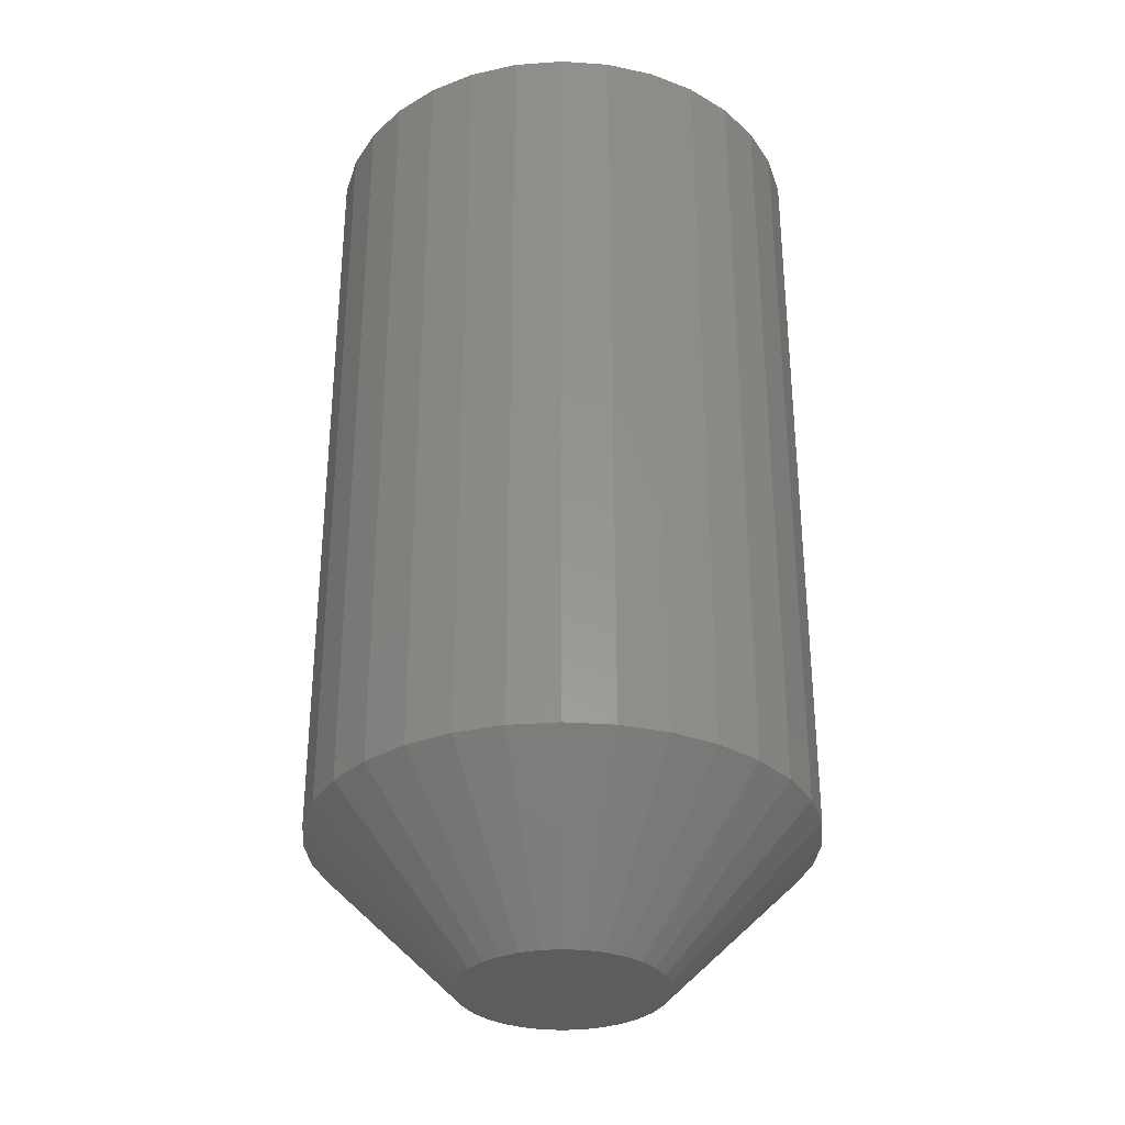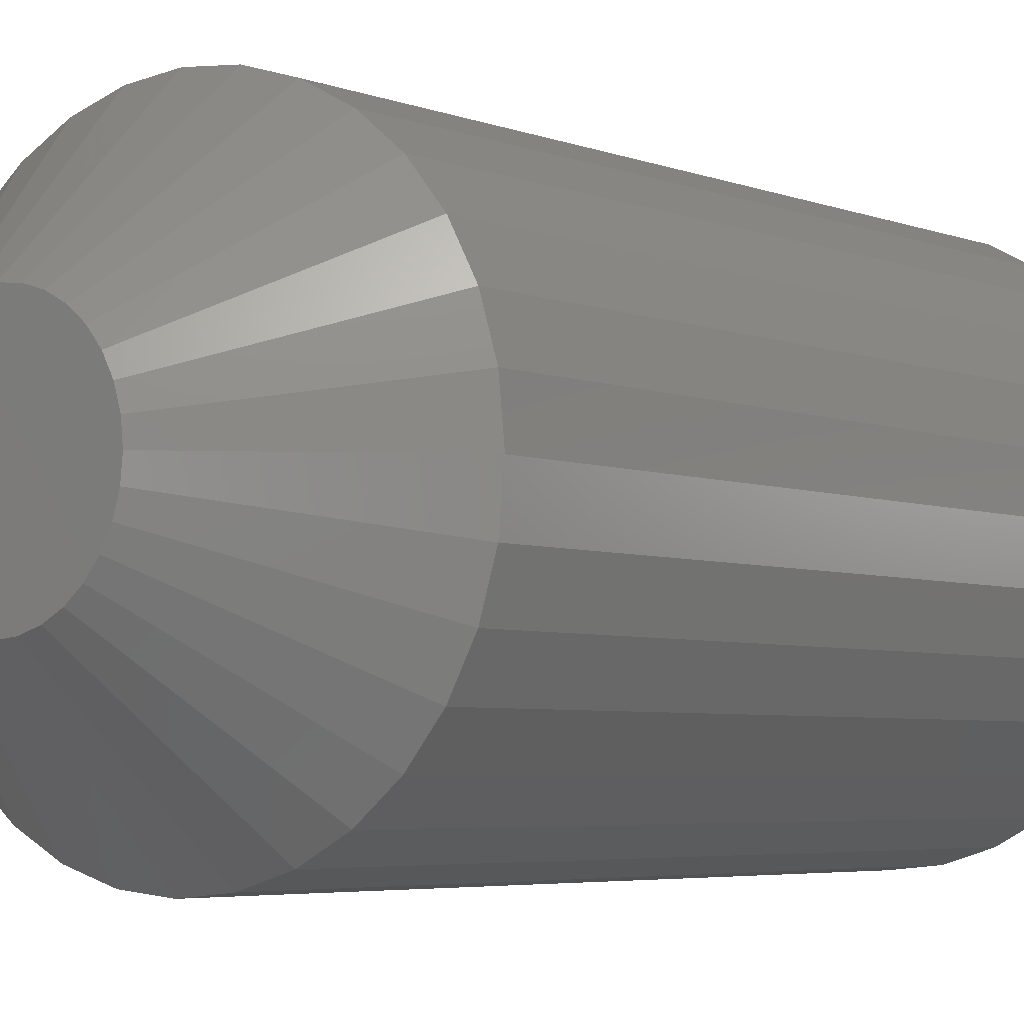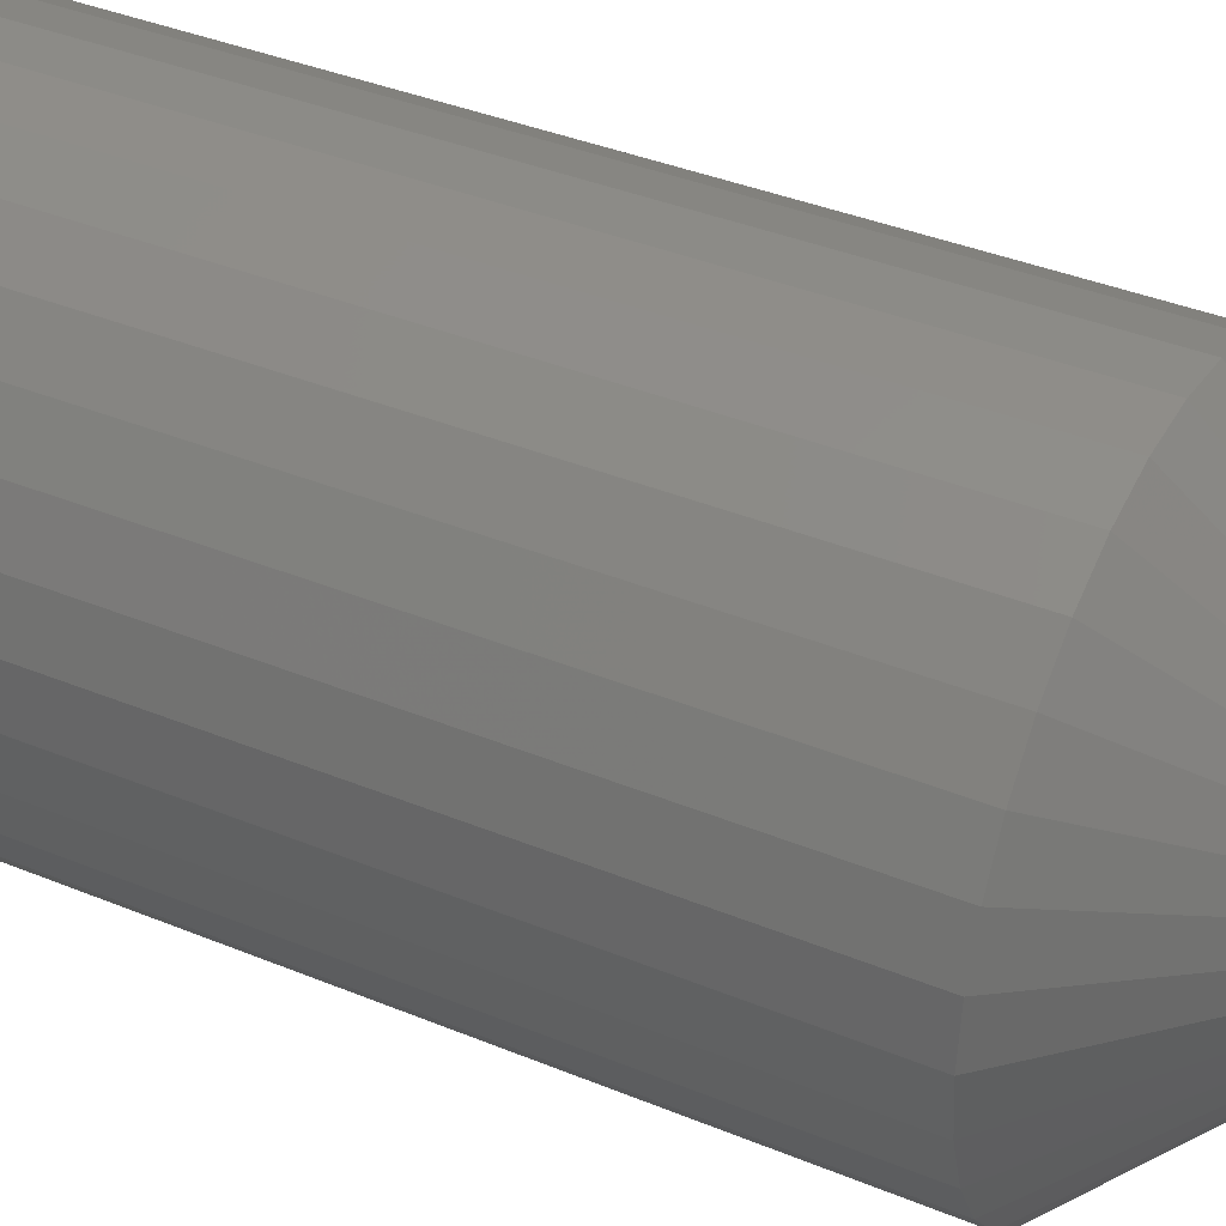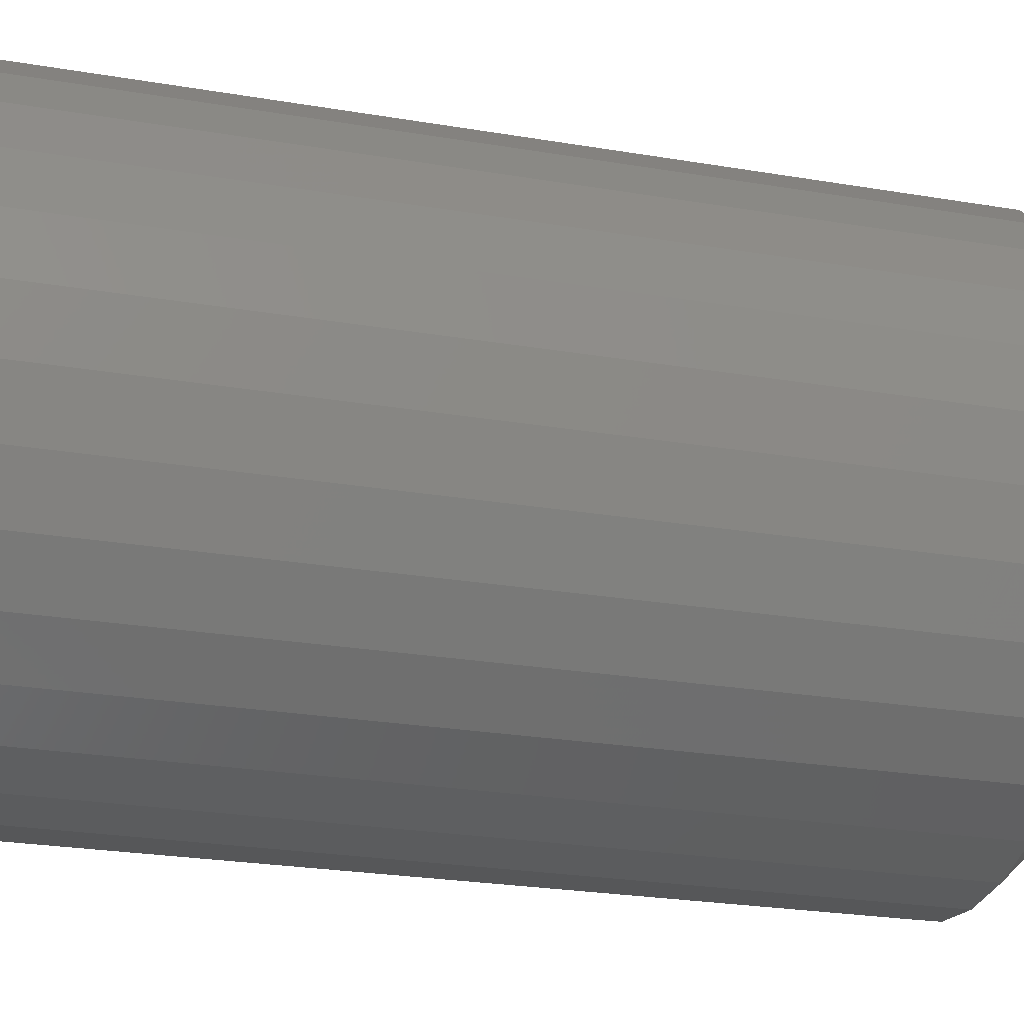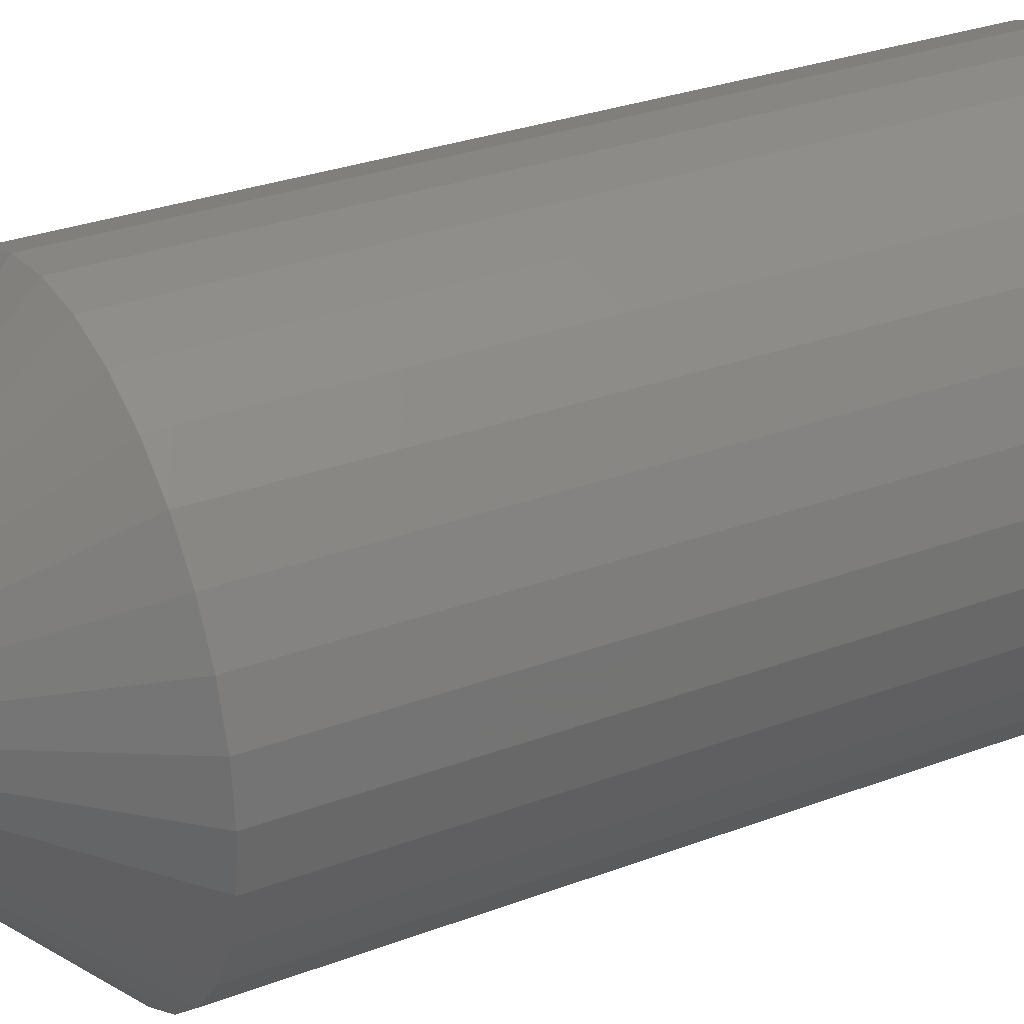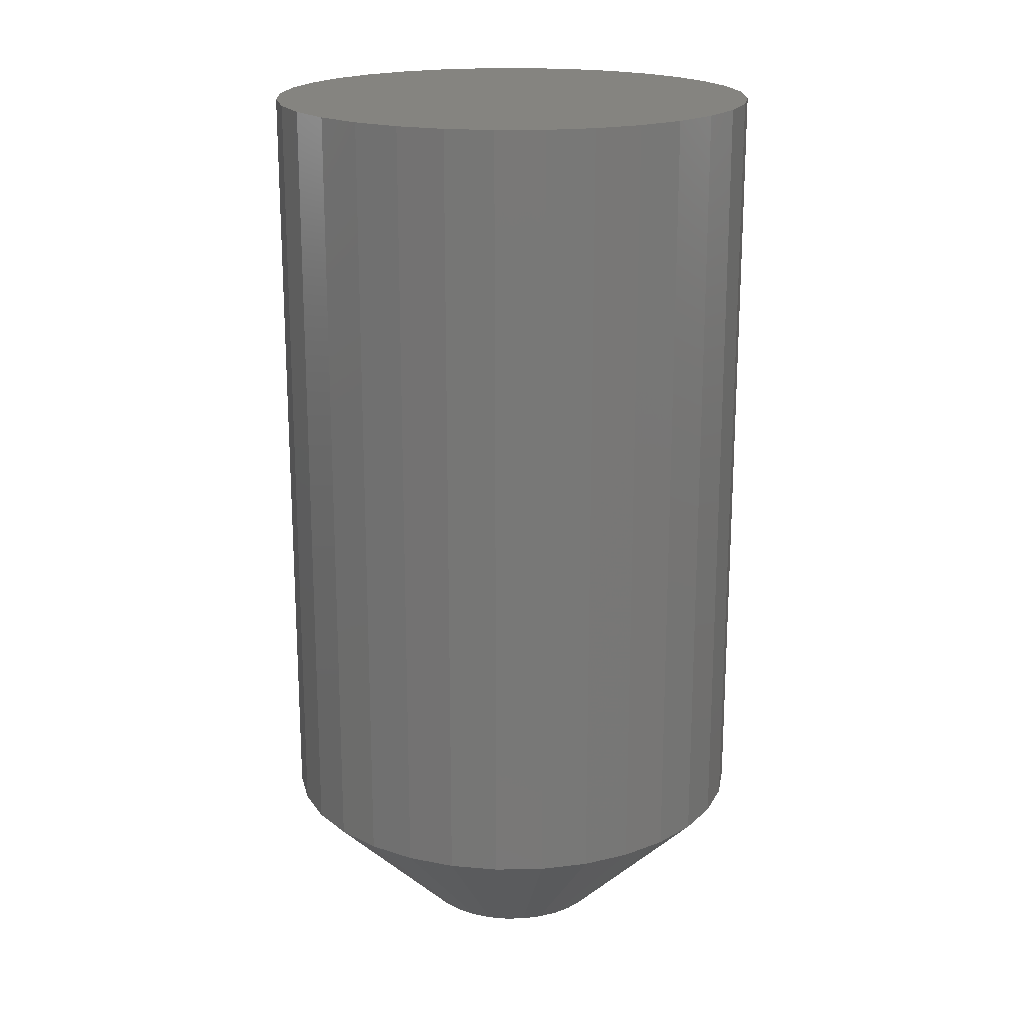
<metadata>
{"format":"stl","ext":"stl","renderer":"f3d","projection":"perspective","resolution":1024,"background":"white","views":[{"elev":-32.3,"azim":67.7,"up":"+Z"},{"elev":-4.5,"azim":-141.6,"up":"+Y"},{"elev":37.6,"azim":117.9,"up":"+Y"},{"elev":-22.7,"azim":73.2,"up":"+Y"},{"elev":29.4,"azim":-119.2,"up":"+Y"},{"elev":19.2,"azim":37.6,"up":"+Z"}]}
</metadata>
<code>
# stl→obj: 96 verts, 188 faces
v 0.3656 0.3879 0
v 0.3676 0.3903 0
v 0.3903 0.3903 0
v 0.3923 0.3879 0
v 0.3641 0.3851 0
v 0.3938 0.3851 0
v 0.3923 0.37 0
v 0.3656 0.37 0
v 0.3938 0.3728 0
v 0.3676 0.3676 0
v 0.3903 0.3676 0
v 0.37 0.3656 0
v 0.3879 0.3656 0
v 0.3728 0.3641 0
v 0.3758 0.3632 0
v 0.3851 0.3641 0
v 0.3789 0.3629 0
v 0.3821 0.3632 0
v 0.3879 0.3923 0
v 0.37 0.3923 0
v 0.3728 0.3938 0
v 0.3758 0.3947 0
v 0.3789 0.395 0
v 0.3821 0.3947 0
v 0.3851 0.3938 0
v 0.3641 0.3728 0
v 0.3632 0.3758 0
v 0.3947 0.3758 0
v 0.3629 0.3789 0
v 0.395 0.3789 0
v 0.3632 0.3821 0
v 0.3947 0.3821 0
v 0.4184 0.3789 0.02344
v 0.4184 0.3789 0.1484
v 0.4177 0.3712 0.02344
v 0.4177 0.3712 0.1484
v 0.4154 0.3638 0.02344
v 0.4154 0.3638 0.1484
v 0.4118 0.357 0.02344
v 0.4118 0.357 0.1484
v 0.4069 0.351 0.02344
v 0.4069 0.351 0.1484
v 0.4009 0.3461 0.02344
v 0.4009 0.3461 0.1484
v 0.3941 0.3425 0.02344
v 0.3941 0.3425 0.1484
v 0.3866 0.3402 0.02344
v 0.3866 0.3402 0.1484
v 0.3789 0.3395 0.02344
v 0.3789 0.3395 0.1484
v 0.3712 0.3402 0.02344
v 0.3712 0.3402 0.1484
v 0.3638 0.3425 0.02344
v 0.3638 0.3425 0.1484
v 0.357 0.3461 0.02344
v 0.357 0.3461 0.1484
v 0.351 0.351 0.02344
v 0.351 0.351 0.1484
v 0.3461 0.357 0.02344
v 0.3461 0.357 0.1484
v 0.3425 0.3638 0.02344
v 0.3425 0.3638 0.1484
v 0.3402 0.3712 0.02344
v 0.3402 0.3712 0.1484
v 0.3395 0.3789 0.02344
v 0.3395 0.3789 0.1484
v 0.3402 0.3866 0.02344
v 0.3402 0.3866 0.1484
v 0.3425 0.3941 0.02344
v 0.3425 0.3941 0.1484
v 0.3461 0.4009 0.02344
v 0.3461 0.4009 0.1484
v 0.351 0.4069 0.02344
v 0.351 0.4069 0.1484
v 0.357 0.4118 0.02344
v 0.357 0.4118 0.1484
v 0.3638 0.4154 0.02344
v 0.3638 0.4154 0.1484
v 0.3712 0.4177 0.02344
v 0.3712 0.4177 0.1484
v 0.3789 0.4184 0.02344
v 0.3789 0.4184 0.1484
v 0.3866 0.4177 0.02344
v 0.3866 0.4177 0.1484
v 0.3941 0.4154 0.02344
v 0.3941 0.4154 0.1484
v 0.4009 0.4118 0.02344
v 0.4009 0.4118 0.1484
v 0.4069 0.4069 0.02344
v 0.4069 0.4069 0.1484
v 0.4118 0.4009 0.02344
v 0.4118 0.4009 0.1484
v 0.4154 0.3941 0.02344
v 0.4154 0.3941 0.1484
v 0.4177 0.3866 0.02344
v 0.4177 0.3866 0.1484
f 1 2 3
f 4 1 3
f 5 1 4
f 6 5 4
f 7 8 9
f 10 8 7
f 11 10 7
f 12 10 11
f 13 12 11
f 13 14 12
f 15 14 13
f 16 15 13
f 16 17 15
f 18 17 16
f 19 3 2
f 19 2 20
f 19 20 21
f 19 21 22
f 19 22 23
f 19 23 24
f 19 24 25
f 8 26 9
f 9 26 27
f 9 27 28
f 28 27 29
f 28 29 30
f 30 29 31
f 30 31 32
f 32 31 5
f 32 5 6
f 33 34 35
f 35 34 36
f 35 36 37
f 37 36 38
f 37 38 39
f 39 38 40
f 39 40 41
f 41 40 42
f 41 42 43
f 43 42 44
f 43 44 45
f 45 44 46
f 45 46 47
f 47 46 48
f 47 48 49
f 49 48 50
f 49 50 51
f 51 50 52
f 51 52 53
f 53 52 54
f 53 54 55
f 55 54 56
f 55 56 57
f 57 56 58
f 57 58 59
f 59 58 60
f 59 60 61
f 61 60 62
f 61 62 63
f 63 62 64
f 63 64 65
f 65 64 66
f 65 66 67
f 67 66 68
f 67 68 69
f 69 68 70
f 69 70 71
f 71 70 72
f 71 72 73
f 73 72 74
f 73 74 75
f 75 74 76
f 75 76 77
f 77 76 78
f 77 78 79
f 79 78 80
f 79 80 81
f 81 80 82
f 81 82 83
f 83 82 84
f 83 84 85
f 85 84 86
f 85 86 87
f 87 86 88
f 87 88 89
f 89 88 90
f 89 90 91
f 91 90 92
f 91 92 93
f 93 92 94
f 93 94 95
f 95 94 96
f 95 96 33
f 33 96 34
f 29 63 65
f 29 27 63
f 33 28 30
f 33 35 28
f 26 61 63
f 26 63 27
f 8 57 59
f 59 61 8
f 8 61 26
f 14 53 55
f 14 55 12
f 55 10 12
f 15 49 51
f 51 53 15
f 15 53 14
f 16 45 47
f 16 47 18
f 47 17 18
f 13 41 43
f 43 45 13
f 13 45 16
f 9 37 39
f 9 39 7
f 39 11 7
f 35 37 28
f 28 37 9
f 57 8 10
f 10 55 57
f 49 15 17
f 17 47 49
f 41 13 11
f 11 39 41
f 30 95 33
f 30 32 95
f 65 31 29
f 65 67 31
f 6 93 95
f 6 95 32
f 4 89 91
f 91 93 4
f 4 93 6
f 25 85 87
f 25 87 19
f 87 3 19
f 24 81 83
f 83 85 24
f 24 85 25
f 21 77 79
f 21 79 22
f 79 23 22
f 20 73 75
f 75 77 20
f 20 77 21
f 5 69 71
f 5 71 1
f 71 2 1
f 67 69 31
f 31 69 5
f 89 4 3
f 3 87 89
f 81 24 23
f 23 79 81
f 73 20 2
f 2 71 73
f 82 80 78
f 84 82 78
f 84 78 86
f 86 78 76
f 86 76 88
f 88 76 74
f 88 74 90
f 90 74 72
f 90 72 92
f 92 72 70
f 92 70 94
f 94 70 68
f 94 68 96
f 36 62 38
f 38 62 60
f 38 60 40
f 40 60 58
f 40 58 42
f 42 58 56
f 42 56 44
f 44 56 54
f 44 54 46
f 46 54 52
f 46 52 50
f 46 50 48
f 96 68 34
f 34 68 66
f 34 66 36
f 36 66 64
f 36 64 62

</code>
